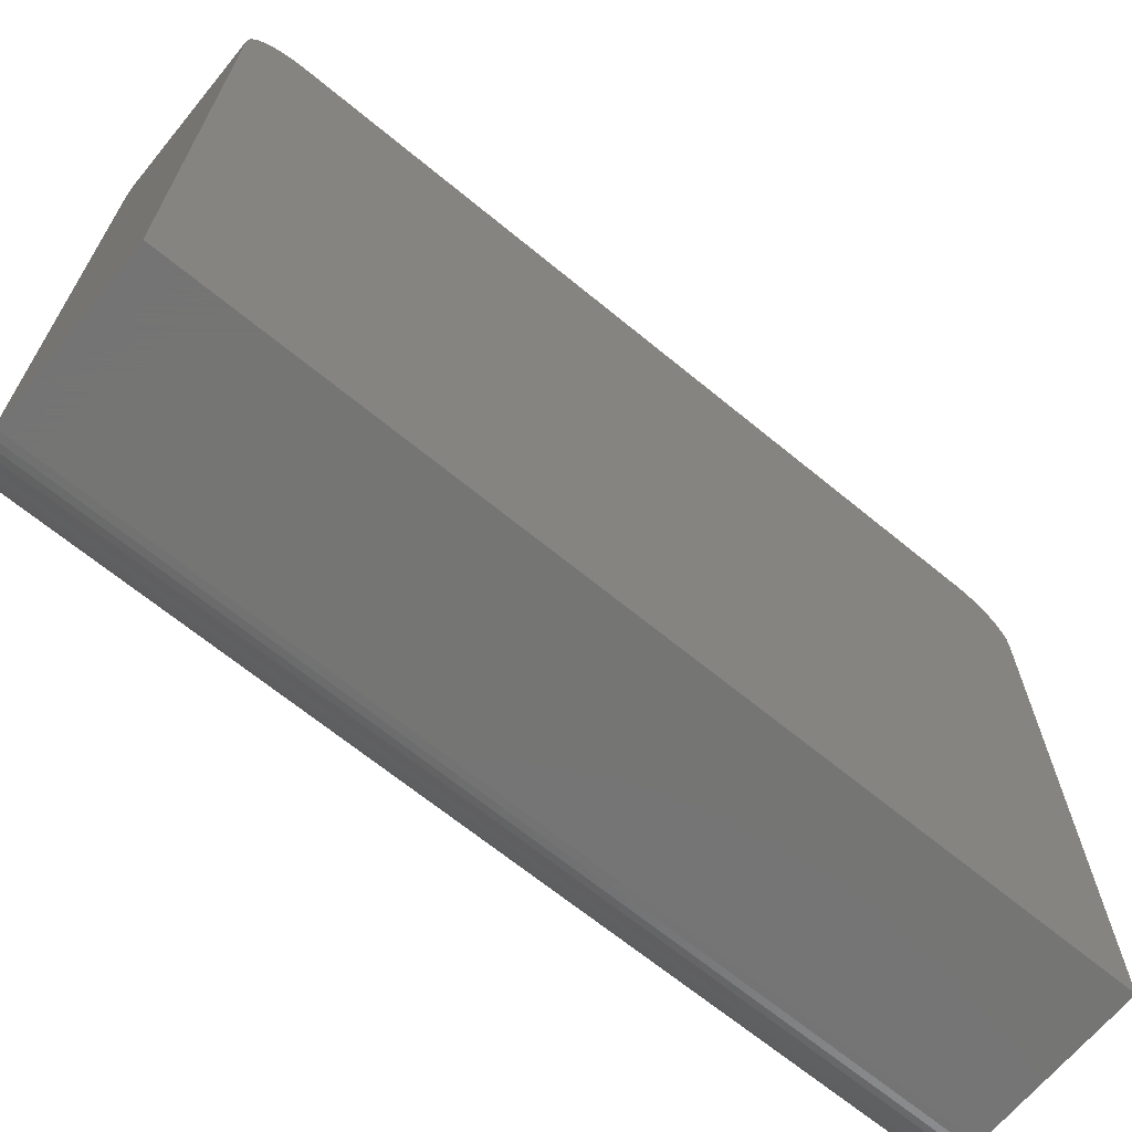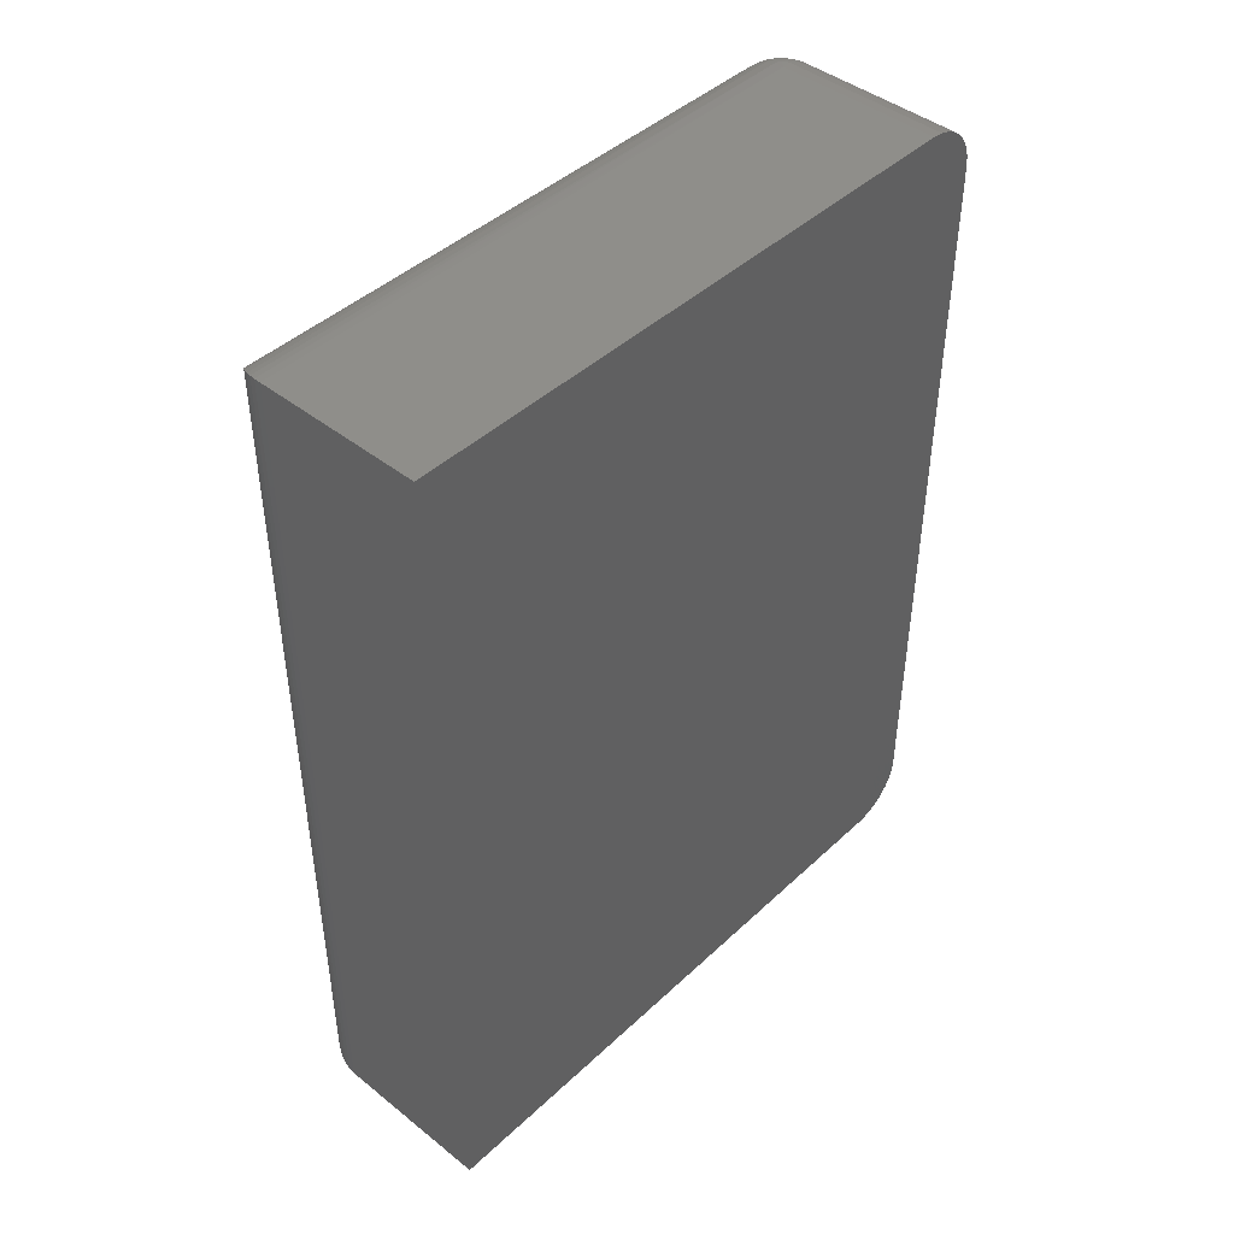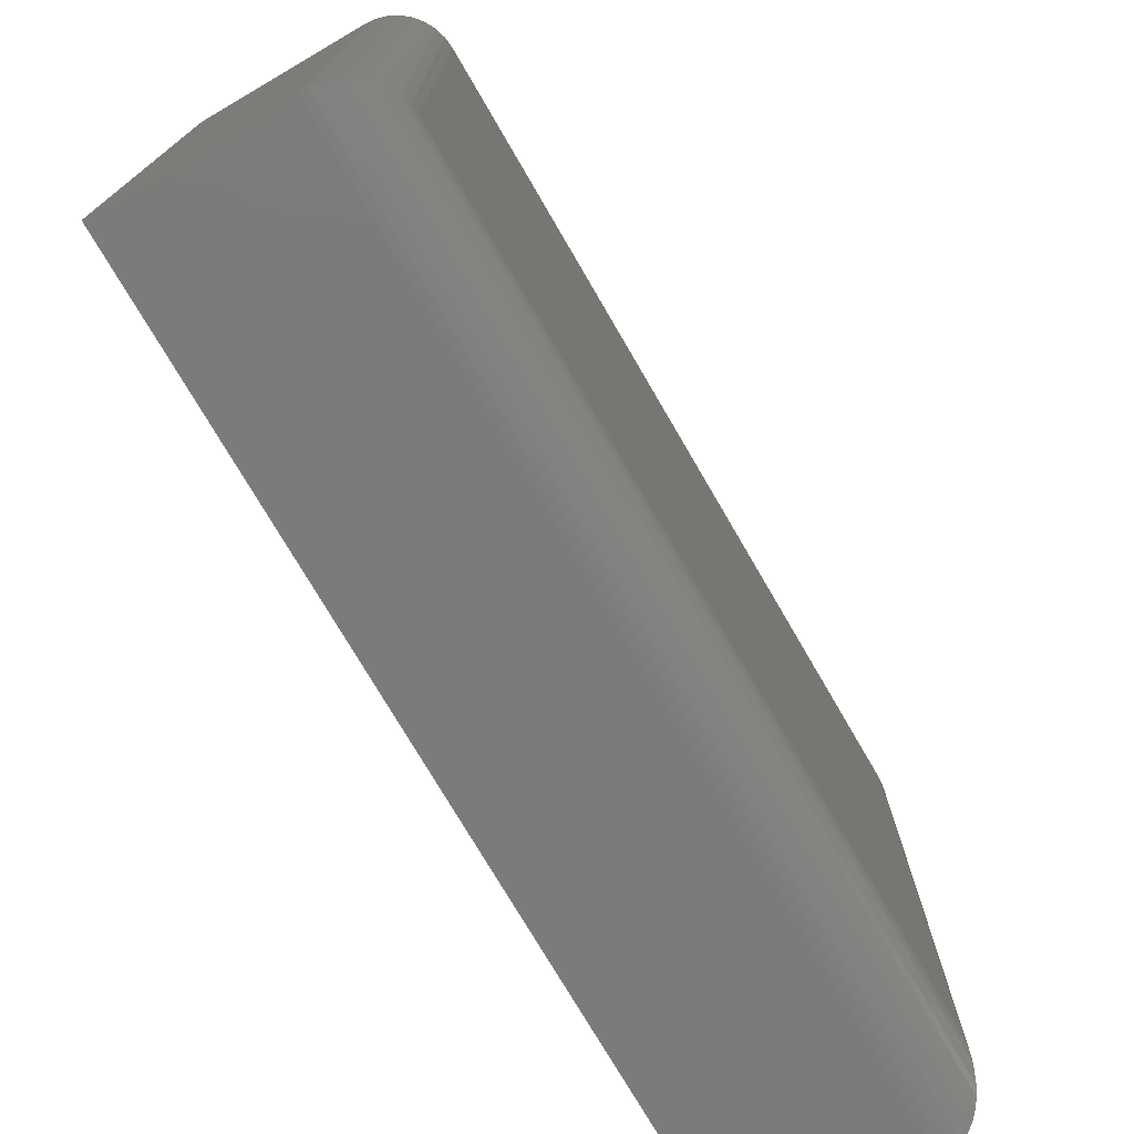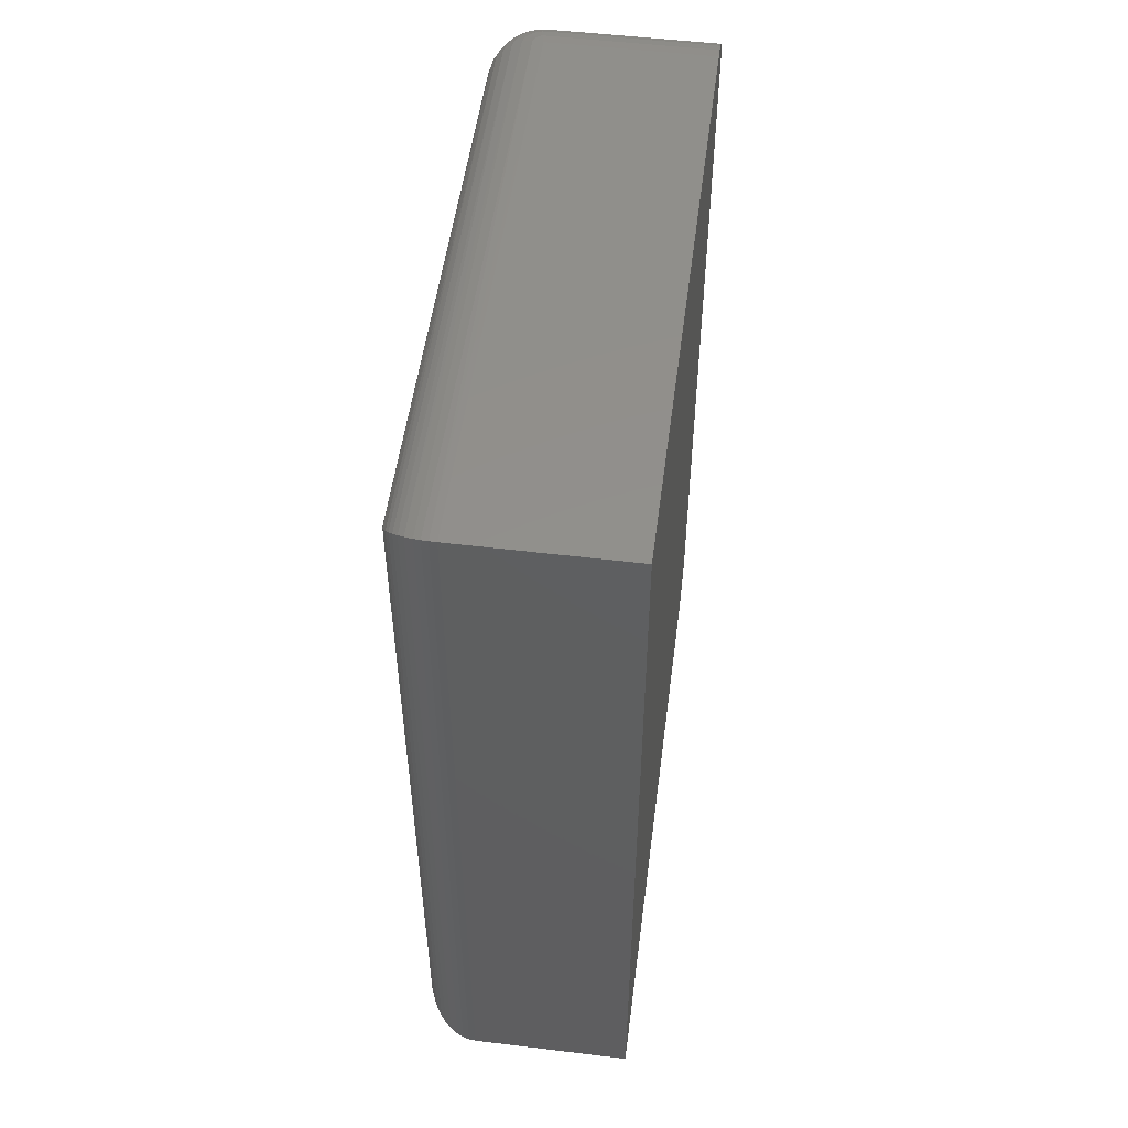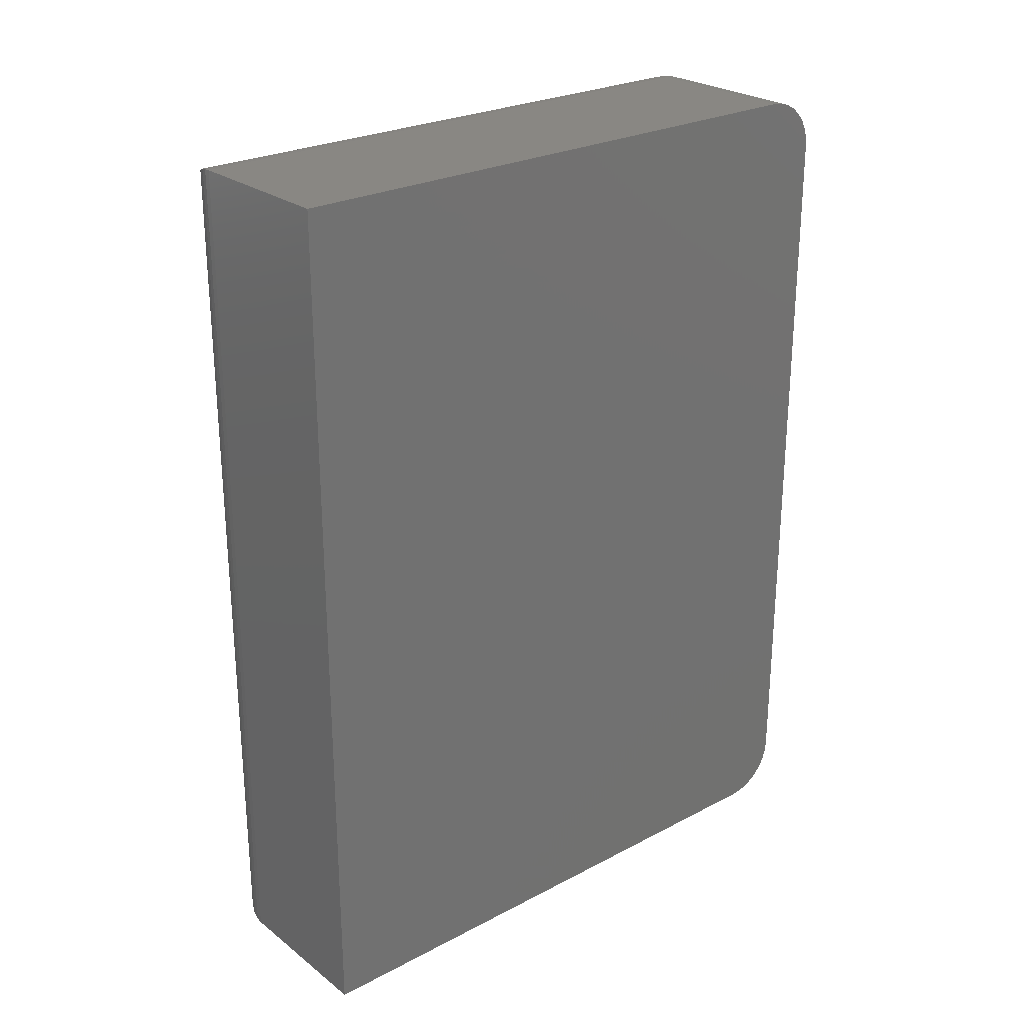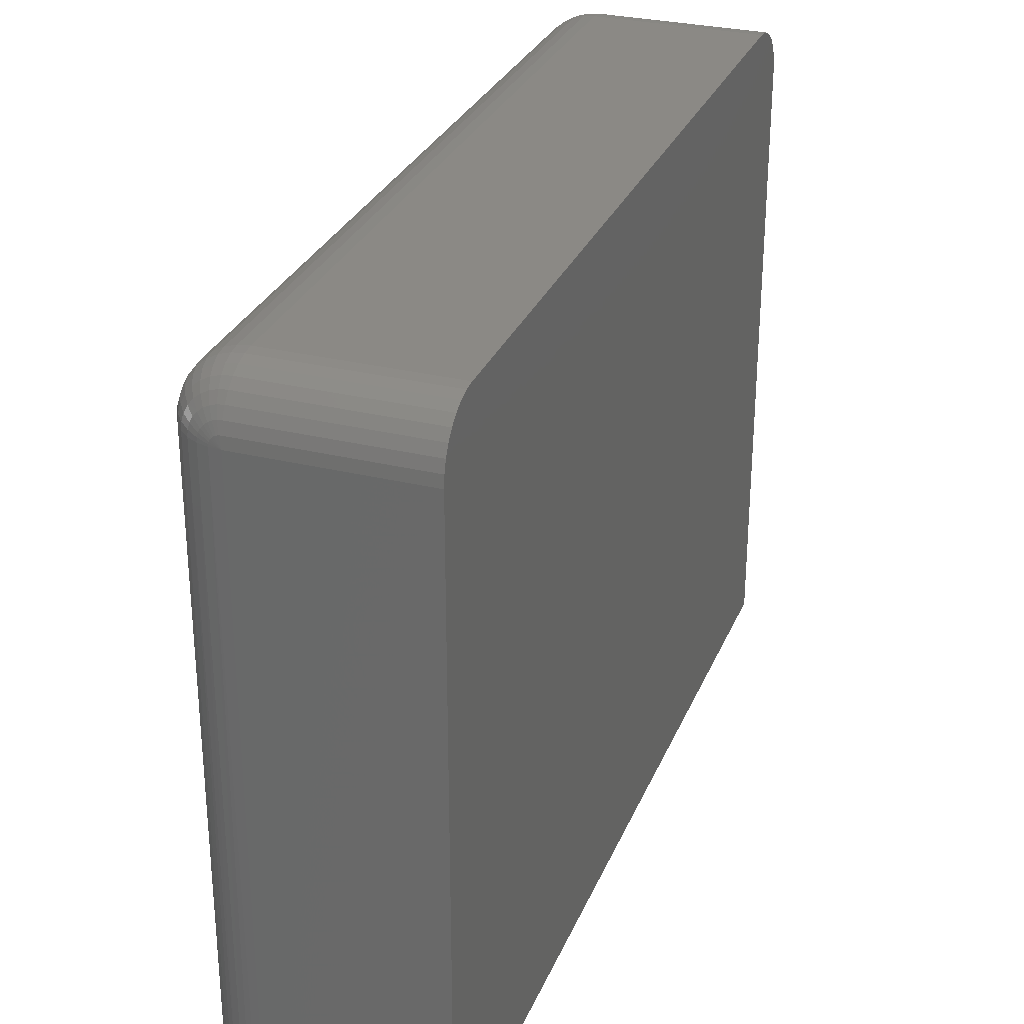
<metadata>
{"format":"stl","ext":"stl","renderer":"f3d","projection":"perspective","resolution":1024,"background":"white","views":[{"elev":-67.1,"azim":-129.5,"up":"+Z"},{"elev":44.2,"azim":-137.2,"up":"+Y"},{"elev":-74.6,"azim":30.2,"up":"+Z"},{"elev":52.3,"azim":-172.6,"up":"+Y"},{"elev":25.6,"azim":-129.9,"up":"+Y"},{"elev":29.6,"azim":-160.2,"up":"+Z"}]}
</metadata>
<code>
# stl→obj: 190 verts, 376 faces
v 0.1875 0.7031 0.04688
v 0.1869 0.03955 0.03955
v 0.1869 0.7104 0.03955
v 0.1875 0.04688 0.04688
v 0.1466 0.0003769 0.0003769
v 0.1521 0.7486 0.001437
v 0.1521 0.001437 0.001437
v 0.1576 0.7468 0.003171
v 0.1576 0.003171 0.003171
v 0.1644 0.7435 0.006484
v 0.1644 0.006484 0.006484
v 0.1695 0.74 0.009968
v 0.1695 0.009969 0.009968
v 0.174 0.7361 0.01391
v 0.174 0.01391 0.01391
v 0.1777 0.7318 0.01821
v 0.1777 0.01821 0.01821
v 0.1808 0.7272 0.02275
v 0.1808 0.02275 0.02275
v 0.1852 0.7177 0.03232
v 0.1852 0.03232 0.03232
v 0.1406 0 0
v 0.1406 0.75 -3.205e-17
v 0.1466 0.7496 0.0003769
v 0.1875 0.04688 0.5137
v 0.1875 0.7031 0.5137
v 0.1406 0.7031 0.5605
v 0.1406 0.04688 0.5605
v 0.1498 0.7031 0.5596
v 0.1498 0.04688 0.5596
v 0.1586 0.7031 0.557
v 0.1586 0.04688 0.557
v 0.1667 0.7031 0.5526
v 0.1667 0.04688 0.5526
v 0.1738 0.7031 0.5468
v 0.1738 0.04688 0.5468
v 0.1796 0.7031 0.5397
v 0.1796 0.04688 0.5397
v 0.1839 0.7031 0.5316
v 0.1839 0.04688 0.5316
v 0.1866 0.7031 0.5228
v 0.1866 0.04688 0.5228
v 0 0.7031 0.5605
v 0 0.04688 0.5605
v 0 0.7292 0.5526
v 0 0.02083 0.5526
v 0 0.7211 0.557
v 0 0.01373 0.5468
v 0 0.7363 0.5468
v 0 0.0079 0.5397
v 0 0.7421 0.5397
v 0 0.003568 0.5316
v 0 0.7464 0.5316
v 0 0.0009007 0.5228
v 0 0.02894 0.557
v 0 0.03773 0.5596
v 0 0.7123 0.5596
v 0 0.7491 0.5228
v 0 0.75 0.5137
v 0 3.145e-17 0.5137
v 0 0.75 -4.592e-17
v 0 0 0
v 0.1406 3.145e-17 0.5137
v 0.1406 0.0009007 0.5228
v 0.1406 0.003568 0.5316
v 0.1406 0.0079 0.5397
v 0.1406 0.01373 0.5468
v 0.1406 0.02083 0.5526
v 0.1406 0.02894 0.557
v 0.1406 0.03773 0.5596
v 0.1498 0.0009007 0.5137
v 0.1866 0.03773 0.5137
v 0.1586 0.003568 0.5137
v 0.1667 0.0079 0.5137
v 0.1738 0.01373 0.5137
v 0.1796 0.02083 0.5137
v 0.1839 0.02894 0.5137
v 0.1496 0.0009007 0.5154
v 0.1491 0.0009007 0.5172
v 0.1482 0.0009007 0.5187
v 0.1471 0.0009007 0.5201
v 0.1457 0.0009007 0.5213
v 0.1441 0.0009007 0.5221
v 0.1424 0.0009007 0.5226
v 0.1441 0.003568 0.5312
v 0.1457 0.0079 0.5392
v 0.1471 0.01373 0.5462
v 0.1482 0.02083 0.5519
v 0.1491 0.02894 0.5561
v 0.1496 0.03773 0.5587
v 0.1582 0.003568 0.5172
v 0.1662 0.0079 0.5187
v 0.1731 0.01373 0.5201
v 0.1789 0.02083 0.5213
v 0.1831 0.02894 0.5221
v 0.1857 0.03773 0.5226
v 0.1572 0.003568 0.5205
v 0.1647 0.0079 0.5236
v 0.1712 0.01373 0.5263
v 0.1766 0.02083 0.5286
v 0.1806 0.02894 0.5302
v 0.1831 0.03773 0.5312
v 0.1555 0.003568 0.5236
v 0.1623 0.0079 0.5281
v 0.1682 0.01373 0.5321
v 0.173 0.02083 0.5353
v 0.1766 0.02894 0.5377
v 0.1789 0.03773 0.5392
v 0.1533 0.003568 0.5263
v 0.159 0.0079 0.5321
v 0.1641 0.01373 0.5371
v 0.1682 0.02083 0.5412
v 0.1712 0.02894 0.5443
v 0.1731 0.03773 0.5462
v 0.1506 0.003568 0.5286
v 0.1551 0.0079 0.5353
v 0.159 0.01373 0.5412
v 0.1623 0.02083 0.5461
v 0.1647 0.02894 0.5497
v 0.1662 0.03773 0.5519
v 0.1475 0.003568 0.5302
v 0.1506 0.0079 0.5377
v 0.1533 0.01373 0.5443
v 0.1555 0.02083 0.5497
v 0.1572 0.02894 0.5537
v 0.1582 0.03773 0.5561
v 0.1406 0.75 0.5137
v 0.1406 0.7123 0.5596
v 0.1406 0.7211 0.557
v 0.1406 0.7292 0.5526
v 0.1406 0.7363 0.5468
v 0.1406 0.7421 0.5397
v 0.1406 0.7464 0.5316
v 0.1406 0.7491 0.5228
v 0.1498 0.7491 0.5137
v 0.1866 0.7123 0.5137
v 0.1586 0.7464 0.5137
v 0.1667 0.7421 0.5137
v 0.1738 0.7363 0.5137
v 0.1796 0.7292 0.5137
v 0.1839 0.7211 0.5137
v 0.1424 0.7491 0.5226
v 0.1441 0.7491 0.5221
v 0.1457 0.7491 0.5213
v 0.1471 0.7491 0.5201
v 0.1482 0.7491 0.5187
v 0.1491 0.7491 0.5172
v 0.1496 0.7491 0.5154
v 0.1582 0.7464 0.5172
v 0.1662 0.7421 0.5187
v 0.1731 0.7363 0.5201
v 0.1789 0.7292 0.5213
v 0.1831 0.7211 0.5221
v 0.1857 0.7123 0.5226
v 0.1441 0.7464 0.5312
v 0.1457 0.7421 0.5392
v 0.1471 0.7363 0.5462
v 0.1482 0.7292 0.5519
v 0.1491 0.7211 0.5561
v 0.1496 0.7123 0.5587
v 0.1475 0.7464 0.5302
v 0.1506 0.7421 0.5377
v 0.1533 0.7363 0.5443
v 0.1555 0.7292 0.5497
v 0.1572 0.7211 0.5537
v 0.1582 0.7123 0.5561
v 0.1506 0.7464 0.5286
v 0.1551 0.7421 0.5353
v 0.159 0.7363 0.5412
v 0.1623 0.7292 0.5461
v 0.1647 0.7211 0.5497
v 0.1662 0.7123 0.5519
v 0.1533 0.7464 0.5263
v 0.159 0.7421 0.5321
v 0.1641 0.7363 0.5371
v 0.1682 0.7292 0.5412
v 0.1712 0.7211 0.5443
v 0.1731 0.7123 0.5462
v 0.1555 0.7464 0.5236
v 0.1623 0.7421 0.5281
v 0.1682 0.7363 0.5321
v 0.173 0.7292 0.5353
v 0.1766 0.7211 0.5377
v 0.1789 0.7123 0.5392
v 0.1572 0.7464 0.5205
v 0.1647 0.7421 0.5236
v 0.1712 0.7363 0.5263
v 0.1766 0.7292 0.5286
v 0.1806 0.7211 0.5302
v 0.1831 0.7123 0.5312
f 1 2 3
f 1 4 2
f 5 6 7
f 7 6 8
f 7 8 9
f 9 8 10
f 9 10 11
f 11 10 12
f 11 12 13
f 13 12 14
f 13 14 15
f 15 14 16
f 15 16 17
f 17 16 18
f 17 18 19
f 19 18 20
f 19 20 21
f 21 20 3
f 21 3 2
f 22 23 5
f 5 23 24
f 5 24 6
f 4 1 25
f 25 1 26
f 27 28 29
f 29 28 30
f 29 30 31
f 31 30 32
f 31 32 33
f 33 32 34
f 33 34 35
f 35 34 36
f 35 36 37
f 37 36 38
f 37 38 39
f 39 38 40
f 39 40 41
f 41 40 42
f 41 42 26
f 26 42 25
f 27 43 28
f 28 43 44
f 45 46 47
f 48 46 45
f 49 48 45
f 50 48 49
f 51 50 49
f 52 50 51
f 53 52 51
f 54 52 53
f 55 56 44
f 55 44 43
f 55 43 57
f 55 57 47
f 55 47 46
f 53 58 54
f 54 58 59
f 54 59 60
f 60 59 61
f 60 61 62
f 63 60 22
f 22 60 62
f 60 63 54
f 54 63 64
f 54 64 52
f 52 64 65
f 52 65 50
f 50 65 66
f 50 66 48
f 48 66 67
f 48 67 46
f 46 67 68
f 46 68 55
f 55 68 69
f 55 69 56
f 56 69 70
f 56 70 44
f 44 70 28
f 63 5 71
f 63 22 5
f 4 72 2
f 4 25 72
f 7 71 5
f 71 7 9
f 71 9 73
f 73 9 11
f 73 11 74
f 74 11 13
f 74 13 15
f 74 15 75
f 75 15 17
f 75 17 76
f 17 19 76
f 77 76 19
f 19 21 77
f 72 77 21
f 21 2 72
f 63 71 78
f 63 78 79
f 63 79 80
f 63 80 81
f 63 81 82
f 63 82 83
f 63 83 84
f 63 84 64
f 64 84 65
f 65 84 85
f 65 85 66
f 66 85 86
f 66 86 67
f 67 86 87
f 67 87 68
f 68 87 88
f 68 88 69
f 69 88 89
f 69 89 70
f 70 89 90
f 70 90 28
f 28 90 30
f 78 71 91
f 91 71 73
f 91 73 92
f 92 73 74
f 92 74 93
f 93 74 75
f 93 75 94
f 94 75 76
f 94 76 95
f 95 76 77
f 95 77 96
f 96 77 72
f 96 72 42
f 42 72 25
f 79 78 97
f 97 78 91
f 97 91 98
f 98 91 92
f 98 92 99
f 99 92 93
f 99 93 100
f 100 93 94
f 100 94 101
f 101 94 95
f 101 95 102
f 102 95 96
f 102 96 40
f 40 96 42
f 80 79 103
f 103 79 97
f 103 97 104
f 104 97 98
f 104 98 105
f 105 98 99
f 105 99 106
f 106 99 100
f 106 100 107
f 107 100 101
f 107 101 108
f 108 101 102
f 108 102 38
f 38 102 40
f 81 80 109
f 109 80 103
f 109 103 110
f 110 103 104
f 110 104 111
f 111 104 105
f 111 105 112
f 112 105 106
f 112 106 113
f 113 106 107
f 113 107 114
f 114 107 108
f 114 108 36
f 36 108 38
f 82 81 115
f 115 81 109
f 115 109 116
f 116 109 110
f 116 110 117
f 117 110 111
f 117 111 118
f 118 111 112
f 118 112 119
f 119 112 113
f 119 113 120
f 120 113 114
f 120 114 34
f 34 114 36
f 83 82 121
f 121 82 115
f 121 115 122
f 122 115 116
f 122 116 123
f 123 116 117
f 123 117 124
f 124 117 118
f 124 118 125
f 125 118 119
f 125 119 126
f 126 119 120
f 126 120 32
f 32 120 34
f 84 83 85
f 85 83 121
f 85 121 86
f 86 121 122
f 86 122 87
f 87 122 123
f 87 123 88
f 88 123 124
f 88 124 89
f 89 124 125
f 89 125 90
f 90 125 126
f 90 126 30
f 30 126 32
f 23 61 127
f 127 61 59
f 43 27 57
f 57 27 128
f 57 128 47
f 47 128 129
f 47 129 45
f 45 129 130
f 45 130 49
f 49 130 131
f 49 131 51
f 51 131 132
f 51 132 53
f 53 132 133
f 53 133 58
f 58 133 134
f 58 134 59
f 59 134 127
f 127 24 23
f 127 135 24
f 26 3 136
f 26 1 3
f 135 6 24
f 8 6 135
f 135 137 8
f 10 8 137
f 137 138 10
f 12 10 138
f 138 139 12
f 12 139 14
f 16 14 139
f 139 140 16
f 16 140 18
f 18 140 141
f 18 141 20
f 20 141 136
f 20 136 3
f 127 134 142
f 127 142 143
f 127 143 144
f 127 144 145
f 127 145 146
f 127 146 147
f 127 147 148
f 127 148 135
f 135 148 137
f 137 148 149
f 137 149 138
f 138 149 150
f 138 150 139
f 139 150 151
f 139 151 140
f 140 151 152
f 140 152 141
f 141 152 153
f 141 153 136
f 136 153 154
f 136 154 26
f 26 154 41
f 142 134 155
f 155 134 133
f 155 133 156
f 156 133 132
f 156 132 157
f 157 132 131
f 157 131 158
f 158 131 130
f 158 130 159
f 159 130 129
f 159 129 160
f 160 129 128
f 160 128 29
f 29 128 27
f 143 142 161
f 161 142 155
f 161 155 162
f 162 155 156
f 162 156 163
f 163 156 157
f 163 157 164
f 164 157 158
f 164 158 165
f 165 158 159
f 165 159 166
f 166 159 160
f 166 160 31
f 31 160 29
f 144 143 167
f 167 143 161
f 167 161 168
f 168 161 162
f 168 162 169
f 169 162 163
f 169 163 170
f 170 163 164
f 170 164 171
f 171 164 165
f 171 165 172
f 172 165 166
f 172 166 33
f 33 166 31
f 145 144 173
f 173 144 167
f 173 167 174
f 174 167 168
f 174 168 175
f 175 168 169
f 175 169 176
f 176 169 170
f 176 170 177
f 177 170 171
f 177 171 178
f 178 171 172
f 178 172 35
f 35 172 33
f 146 145 179
f 179 145 173
f 179 173 180
f 180 173 174
f 180 174 181
f 181 174 175
f 181 175 182
f 182 175 176
f 182 176 183
f 183 176 177
f 183 177 184
f 184 177 178
f 184 178 37
f 37 178 35
f 147 146 185
f 185 146 179
f 185 179 186
f 186 179 180
f 186 180 187
f 187 180 181
f 187 181 188
f 188 181 182
f 188 182 189
f 189 182 183
f 189 183 190
f 190 183 184
f 190 184 39
f 39 184 37
f 148 147 149
f 149 147 185
f 149 185 150
f 150 185 186
f 150 186 151
f 151 186 187
f 151 187 152
f 152 187 188
f 152 188 153
f 153 188 189
f 153 189 154
f 154 189 190
f 154 190 41
f 41 190 39
f 22 62 23
f 23 62 61

</code>
